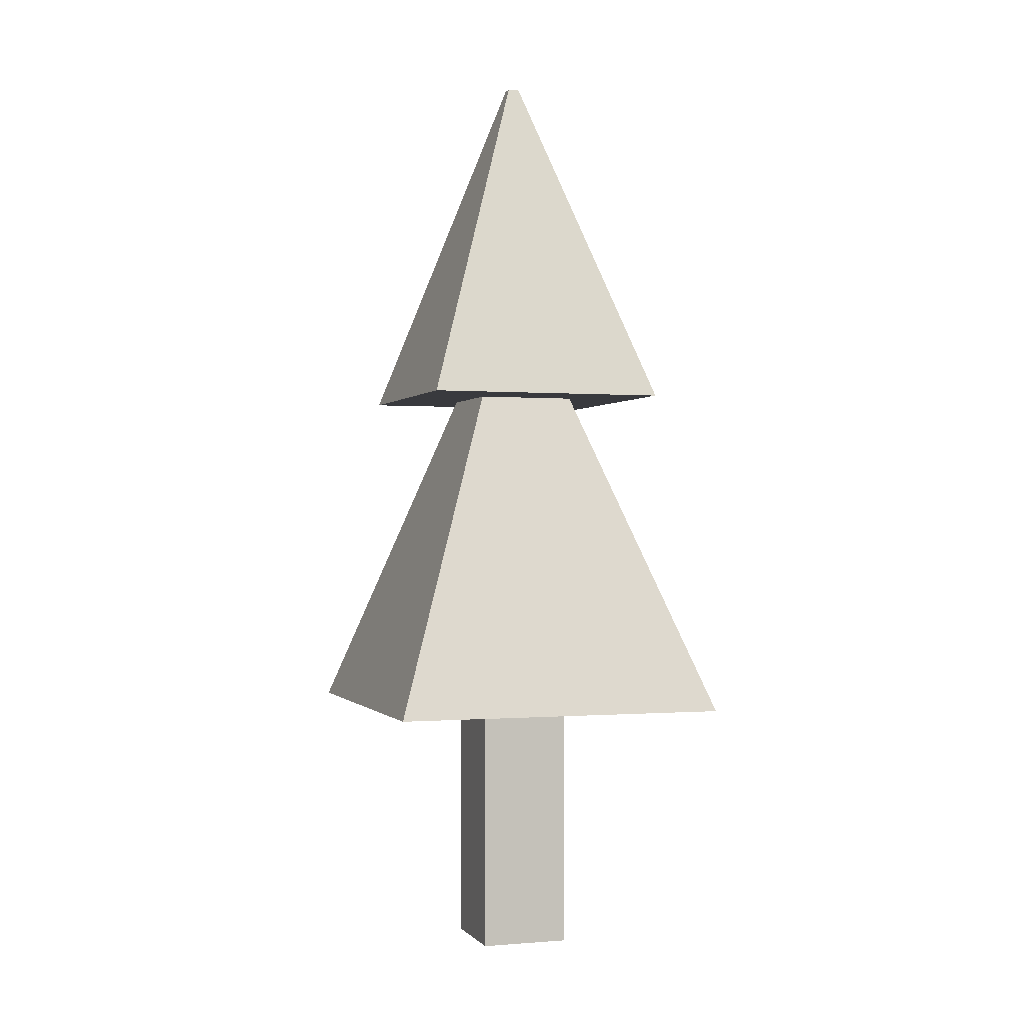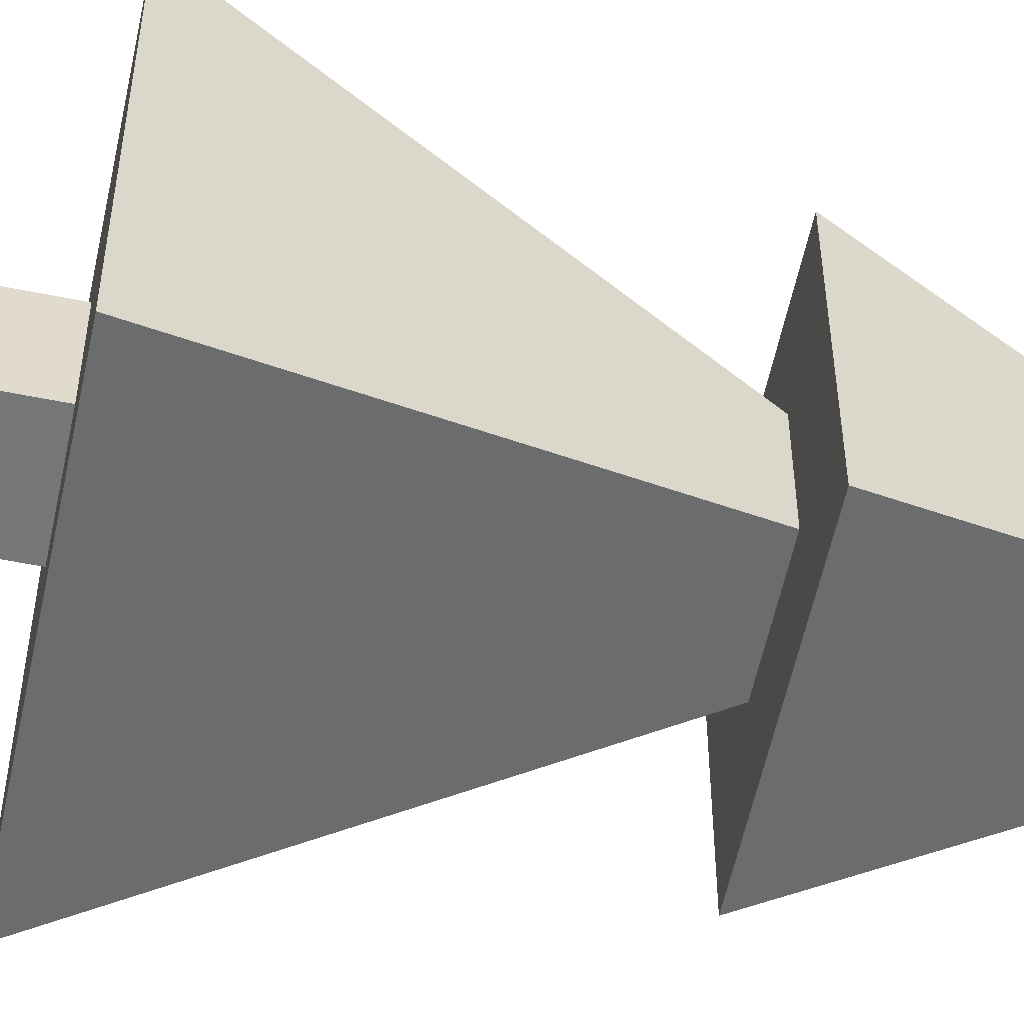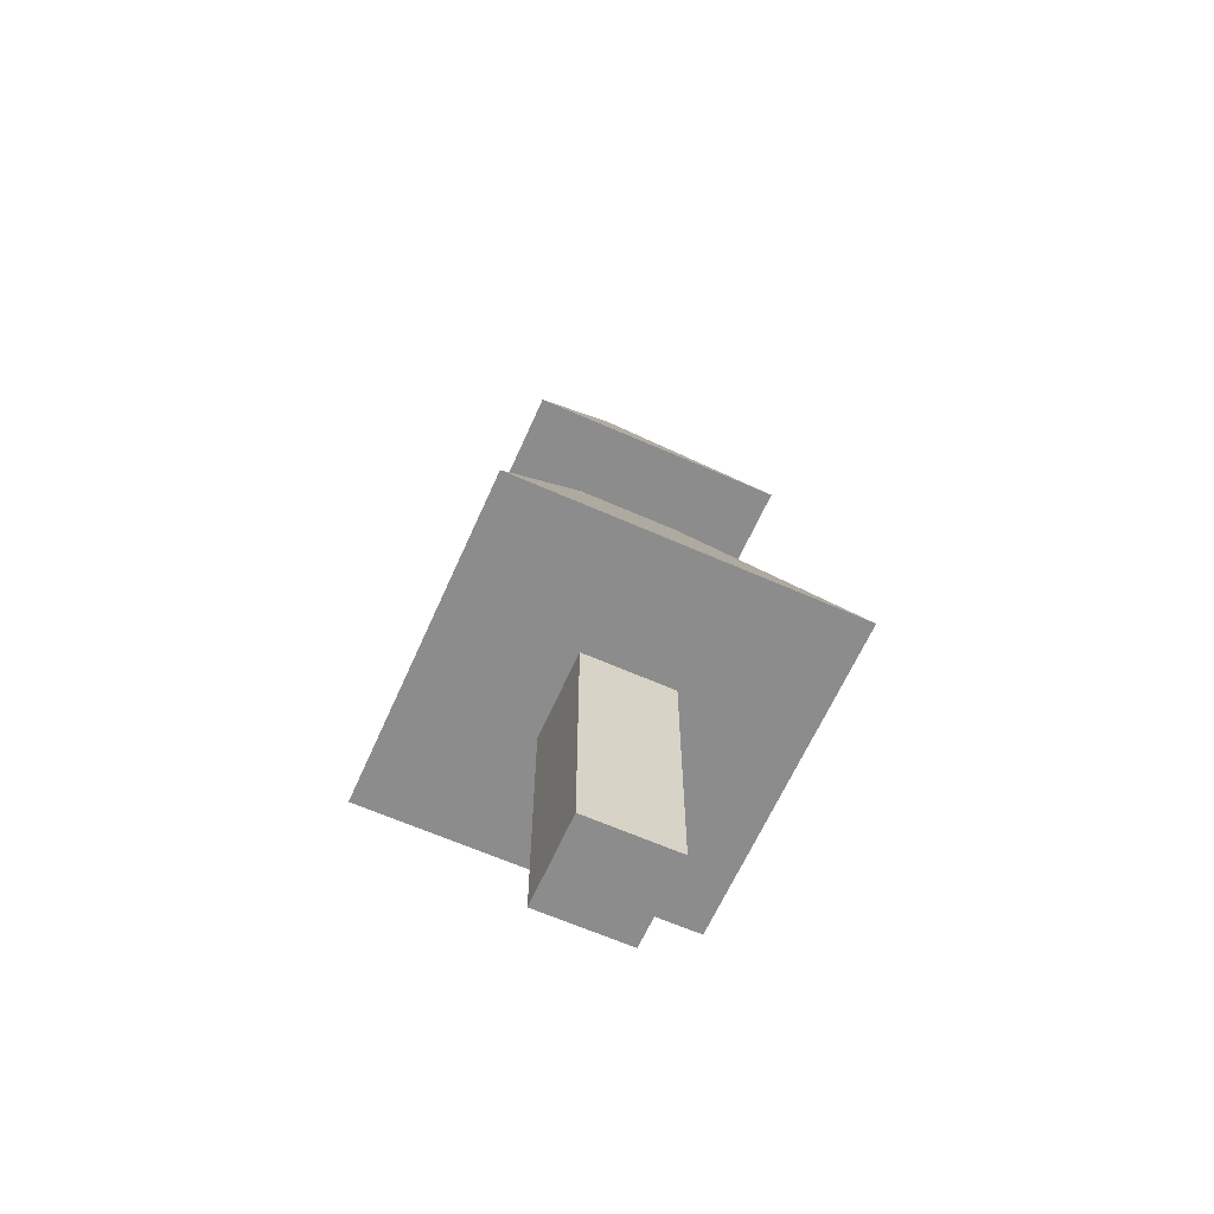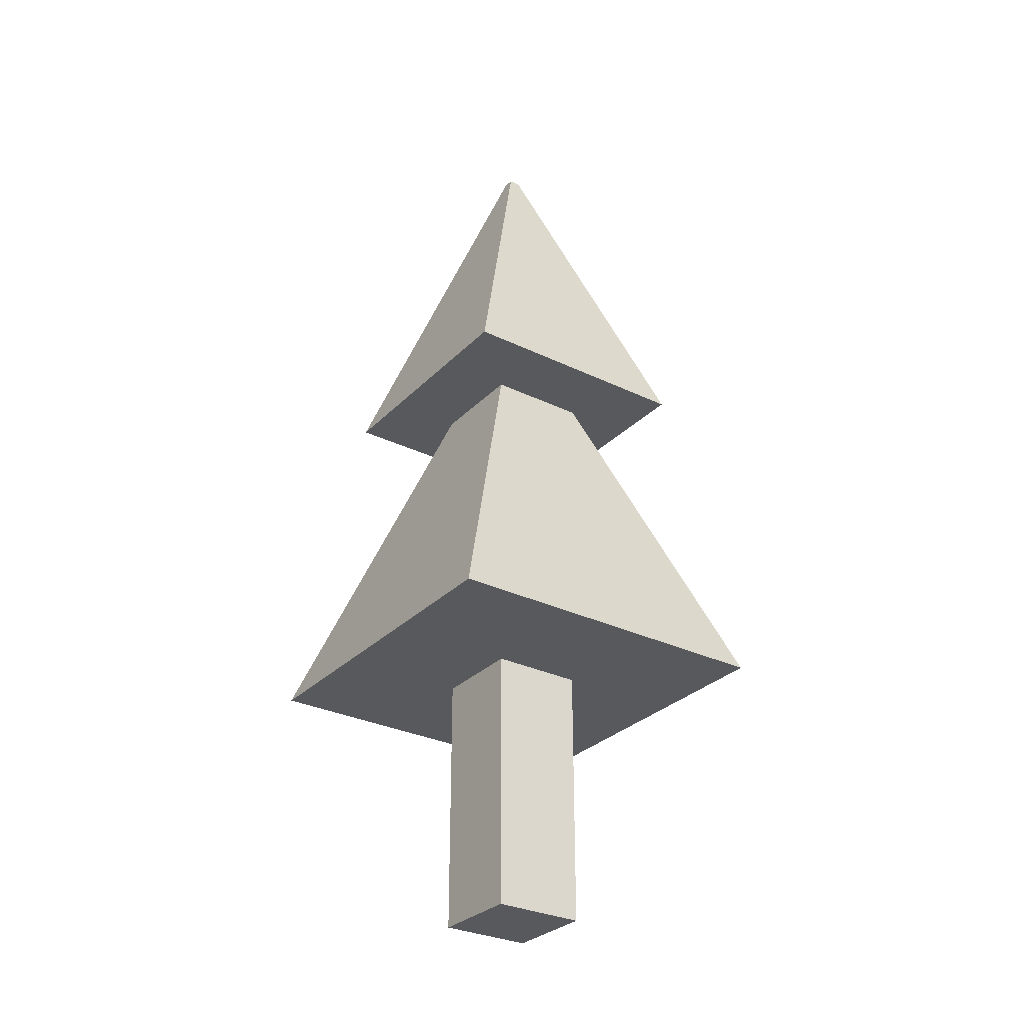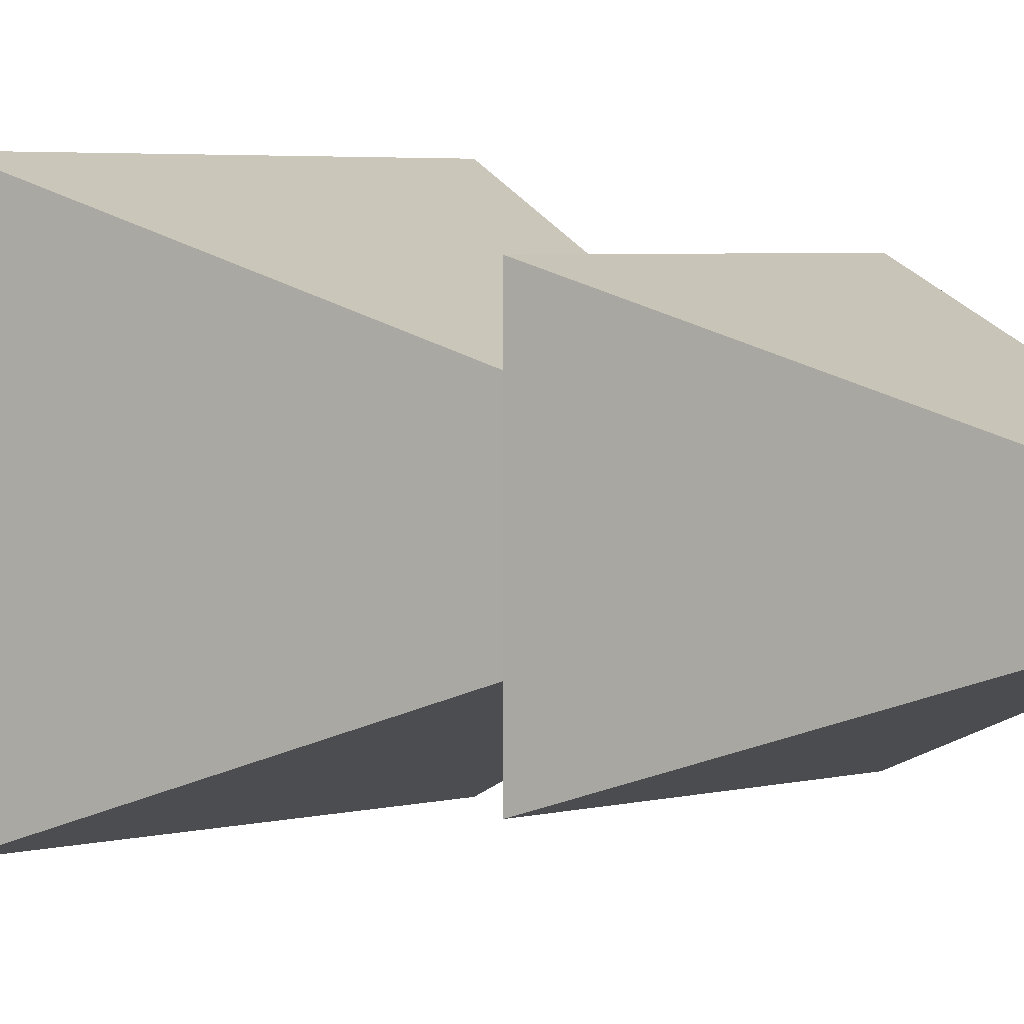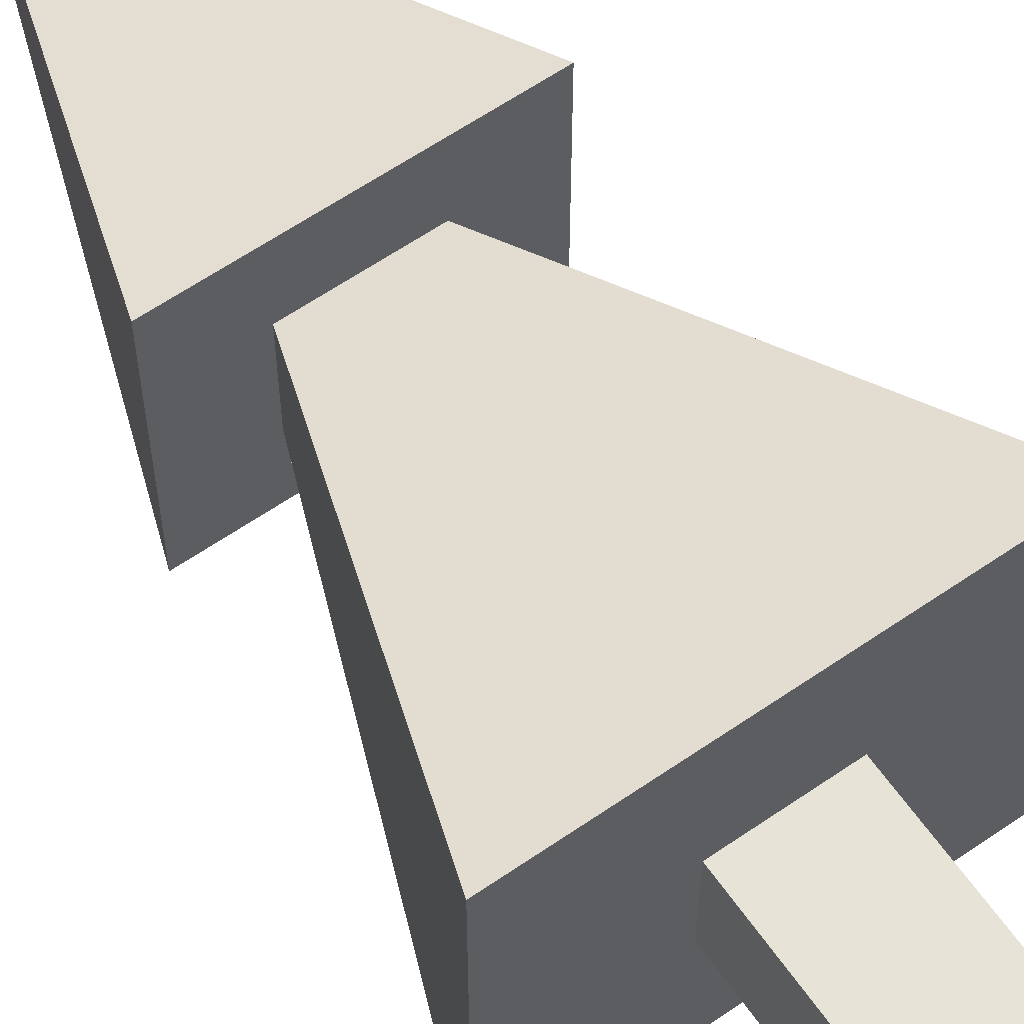
<metadata>
{"format":"obj","ext":"obj","renderer":"f3d","projection":"perspective","resolution":1024,"background":"white","views":[{"elev":-0.5,"azim":-108.2,"up":"+Y"},{"elev":-56.8,"azim":78.1,"up":"+Z"},{"elev":-64.2,"azim":-114.0,"up":"+Y"},{"elev":-30.2,"azim":54.8,"up":"+Y"},{"elev":3.7,"azim":136.8,"up":"+Z"},{"elev":61.8,"azim":-35.0,"up":"+Z"}]}
</metadata>
<code>
g default
v -0.4507 -0.8947 0.4507
v 0.4507 -0.8947 0.4507
v -0.4507 1.723 0.4507
v 0.4507 1.723 0.4507
v -0.4507 1.723 -0.4507
v 0.4507 1.723 -0.4507
v -0.4507 -0.8947 -0.4507
v 0.4507 -0.8947 -0.4507
g TRONCO ARBOL_1
f 1 2 4 3
f 3 4 6 5
f 5 6 8 7
f 7 8 2 1
f 2 8 6 4
f 7 1 3 5
g default
v -1.697 1.687 1.697
v 1.697 1.687 1.697
v -0.0564 8.47 0.0564
v 0.0564 8.47 0.0564
v -0.0564 8.47 -0.0564
v 0.0564 8.47 -0.0564
v -1.697 1.687 -1.697
v 1.697 1.687 -1.697
v -1.215 5.025 -1.215
v -1.215 5.025 1.215
v 1.215 5.025 1.215
v 1.215 5.025 -1.215
v -0.4964 5.025 -0.4964
v -0.4964 5.025 0.4964
v 0.4964 5.025 0.4964
v 0.4964 5.025 -0.4964
g ARBOL_1 ARBOL
f 18 19 12 11
f 11 12 14 13
f 13 14 20 17
f 15 16 10 9
f 19 20 14 12
f 17 18 11 13
f 21 22 18 17
f 22 23 19 18
f 23 24 20 19
f 17 20 24 21
f 15 9 22 21
f 9 10 23 22
f 10 16 24 23
f 21 24 16 15

</code>
